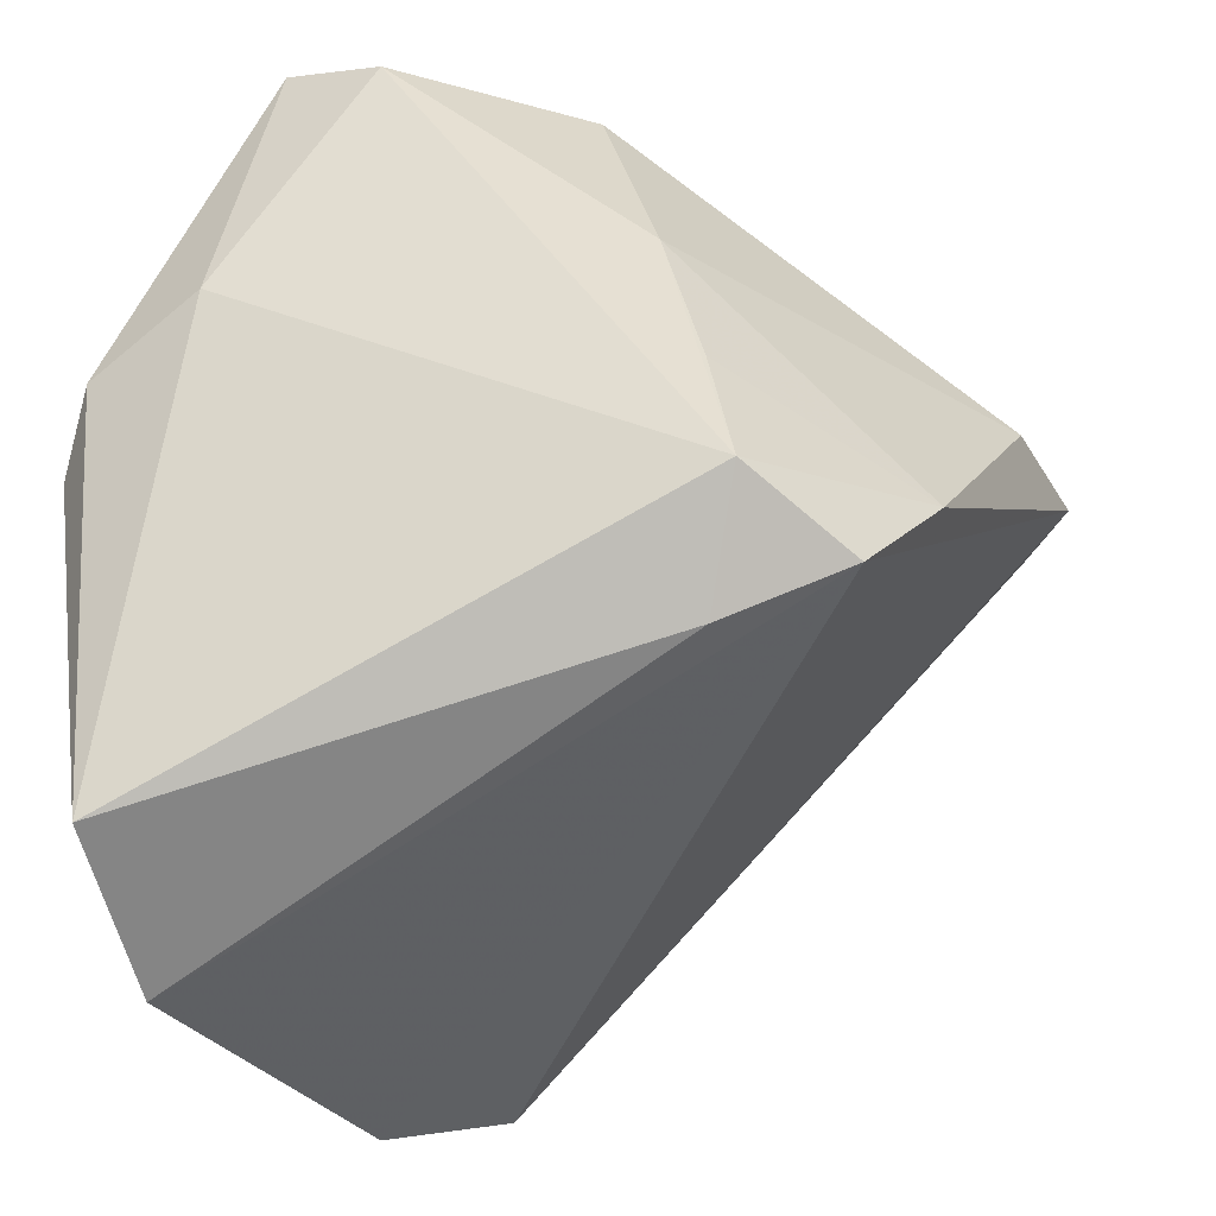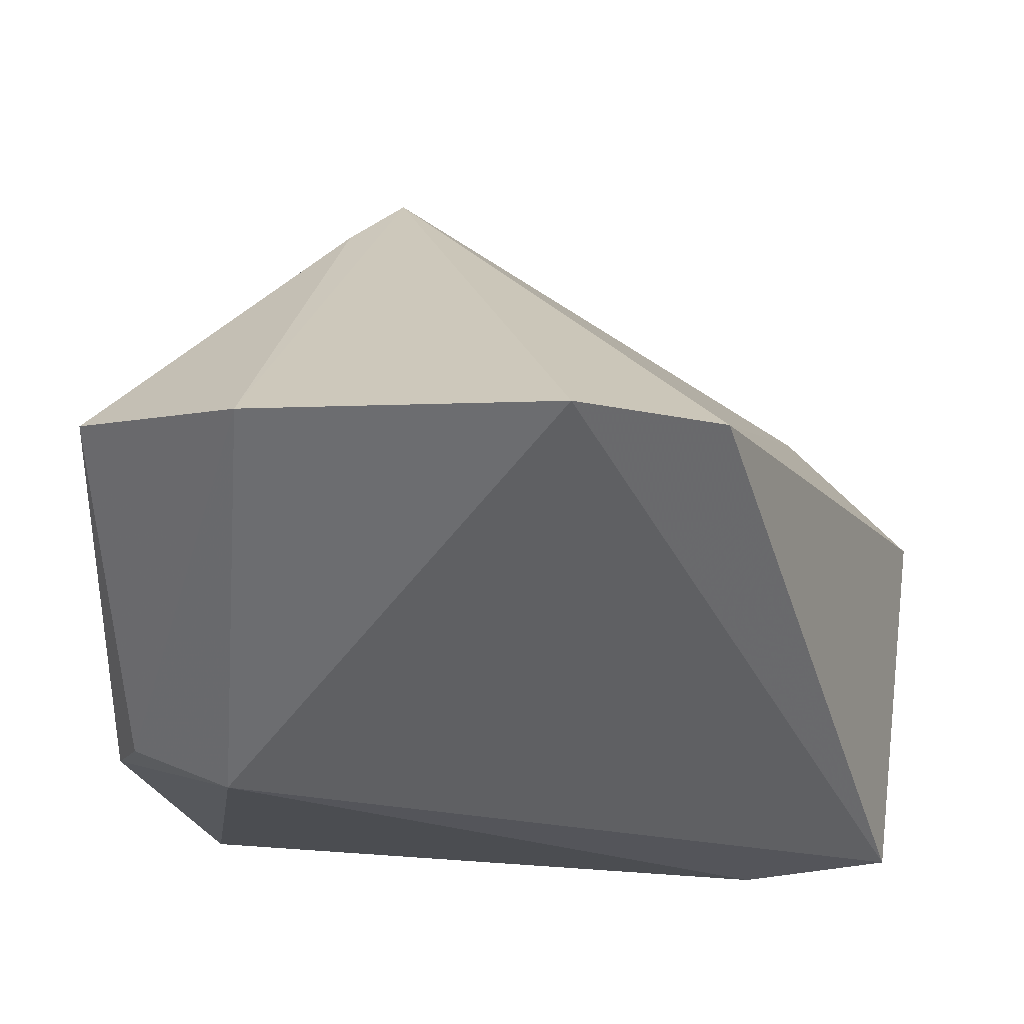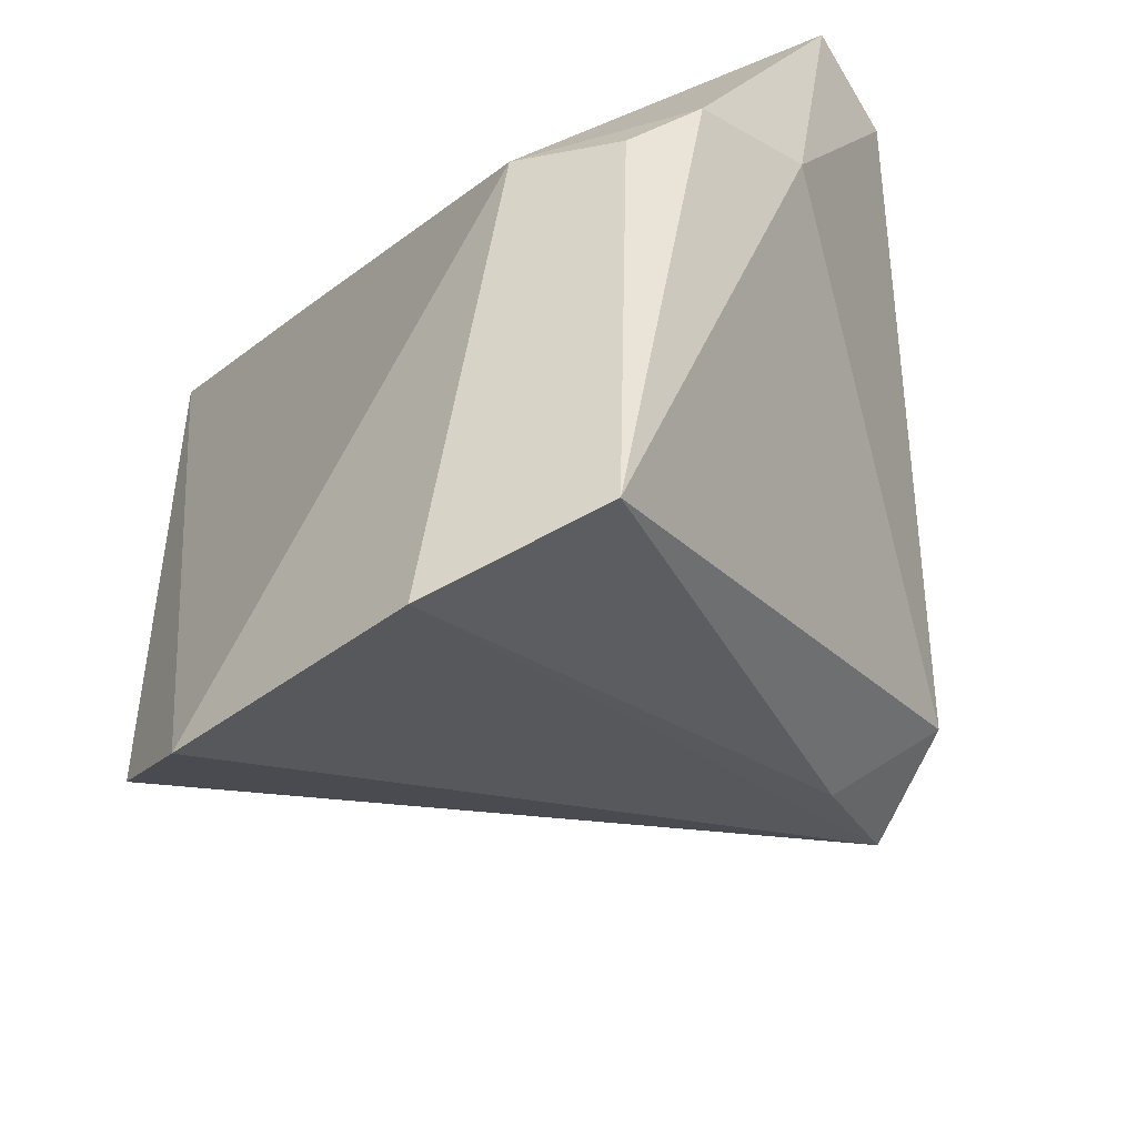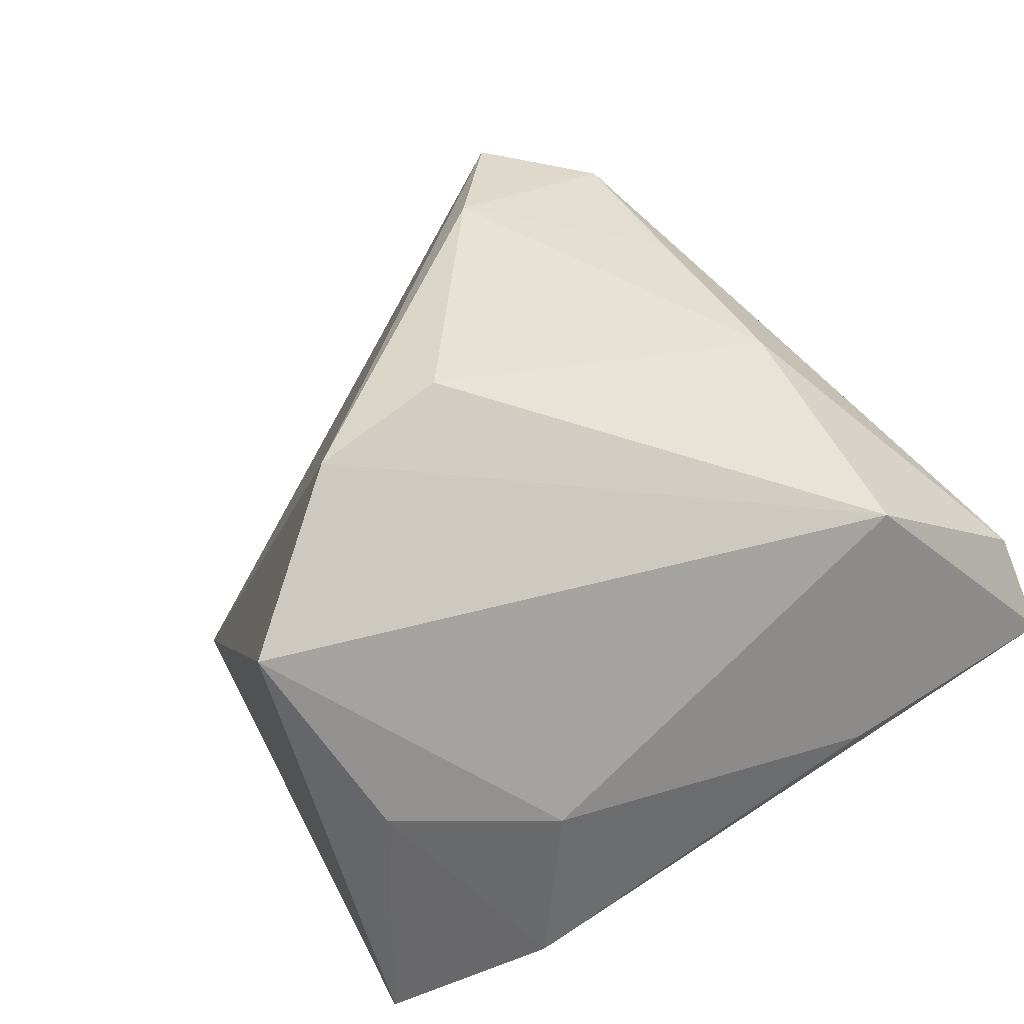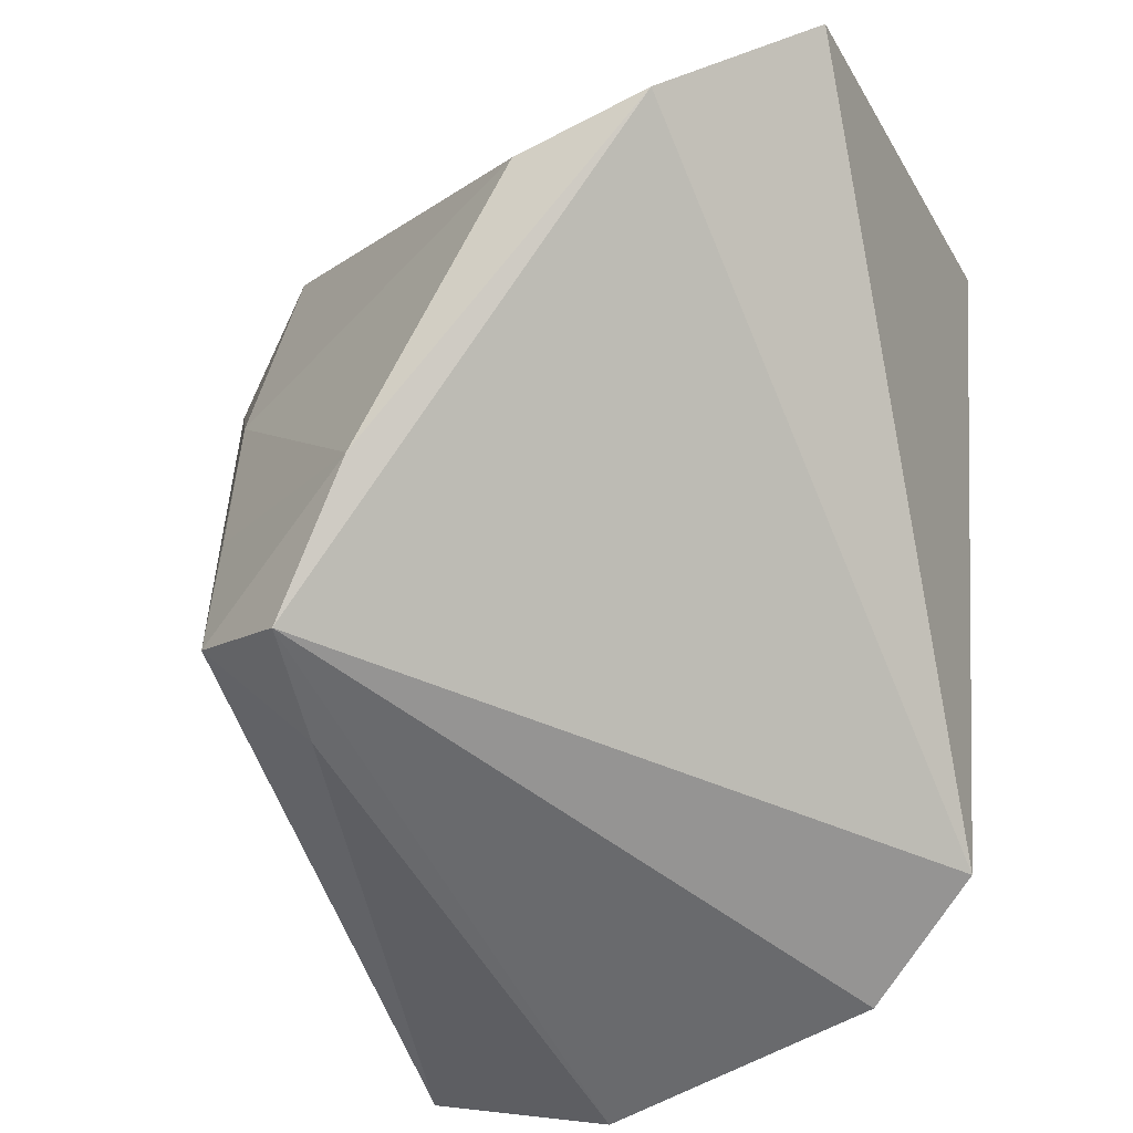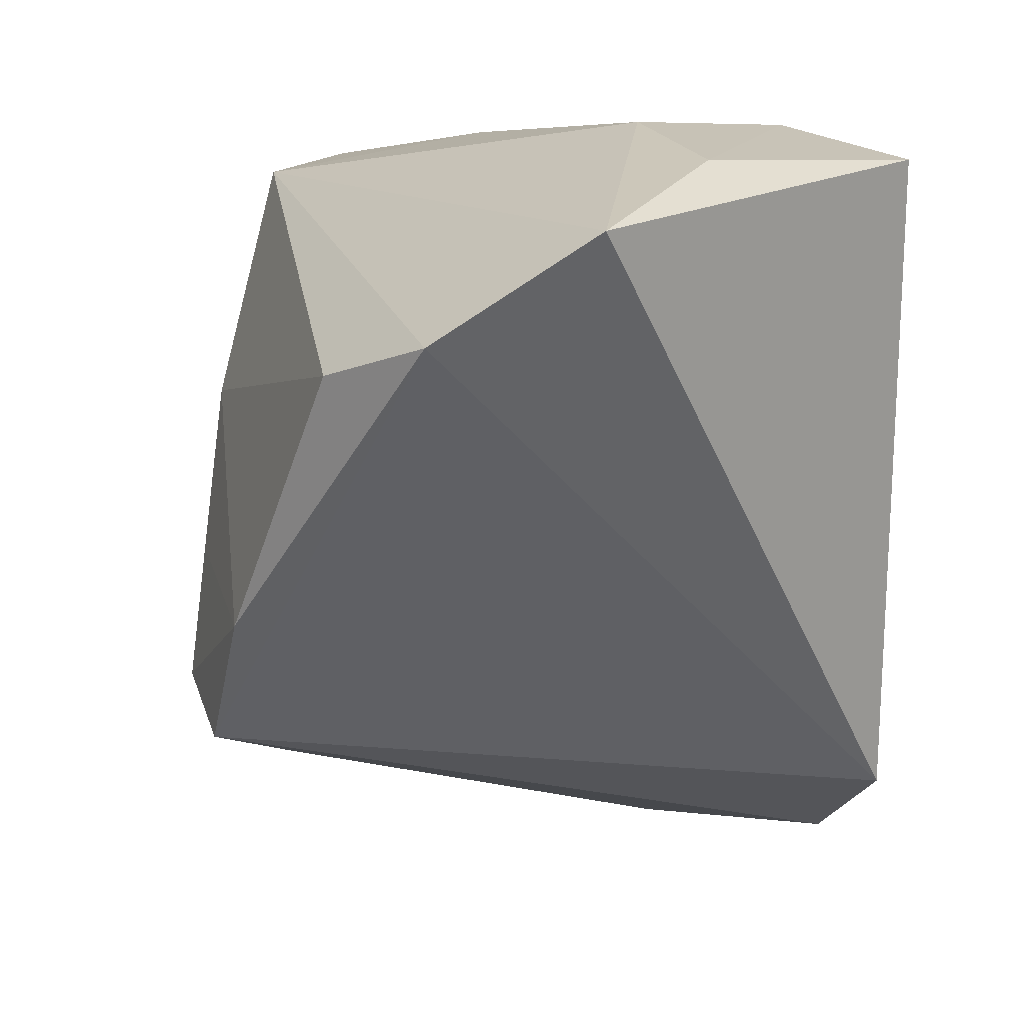
<metadata>
{"format":"obj","ext":"obj","renderer":"f3d","projection":"perspective","resolution":1024,"background":"white","views":[{"elev":-46.5,"azim":-53.3,"up":"+Y"},{"elev":-52.8,"azim":10.2,"up":"+Z"},{"elev":-45.8,"azim":-132.7,"up":"+Y"},{"elev":38.7,"azim":150.3,"up":"+Z"},{"elev":-36.5,"azim":34.8,"up":"+Y"},{"elev":6.9,"azim":54.3,"up":"+Y"}]}
</metadata>
<code>
v -0.01212 -0.03329 0.02643
v 0.04058 0.03543 -0.02134
v -0.03277 -0.0368 -0.01101
v -0.0216 0.03449 0.02204
v -0.01698 -0.04967 -0.03188
v 0.02202 0.03954 0.001567
v 0.02408 0.03954 -0.0175
v 0.003459 -0.01482 0.04217
v -0.04118 0.0327 0.0093
v 0.04026 0.03507 0.00682
v 0.05008 0.028 0.02766
v -0.01704 0.03954 -0.004868
v -0.01974 -0.02429 0.03497
v -0.03508 -0.04541 -0.02441
v -0.006873 -0.02918 0.03916
v -0.02033 -0.009516 0.03266
v -0.02212 0.008755 0.02916
v -0.04365 0.03743 -0.001385
v 0.0158 -0.04514 -0.03245
v -0.04037 -0.003804 -0.02797
v -0.04467 0.002656 -0.02198
v 0.03696 0.0167 0.03958
v -0.0446 0.006755 -0.008112
v 0.02239 0.01335 0.04217
v 0.03059 -0.03627 -0.02791
v -0.02986 -0.001124 -0.033
f 25 2 11
f 1 15 13
f 13 14 1
f 5 15 1
f 1 14 5
f 6 4 11
f 19 15 5
f 19 25 15
f 5 26 19
f 2 25 19
f 19 26 2
f 5 14 20
f 20 26 5
f 18 23 9
f 9 23 13
f 13 17 9
f 9 4 18
f 9 17 4
f 3 14 13
f 13 23 3
f 3 23 14
f 13 15 8
f 7 26 18
f 2 26 7
f 18 4 12
f 4 6 12
f 12 7 18
f 6 7 12
f 11 2 10
f 10 6 11
f 2 7 10
f 10 7 6
f 14 23 21
f 21 20 14
f 21 23 18
f 18 26 21
f 26 20 21
f 16 17 13
f 13 8 16
f 16 8 17
f 11 4 22
f 22 8 15
f 22 25 11
f 15 25 22
f 4 17 24
f 17 8 24
f 24 22 4
f 8 22 24

</code>
